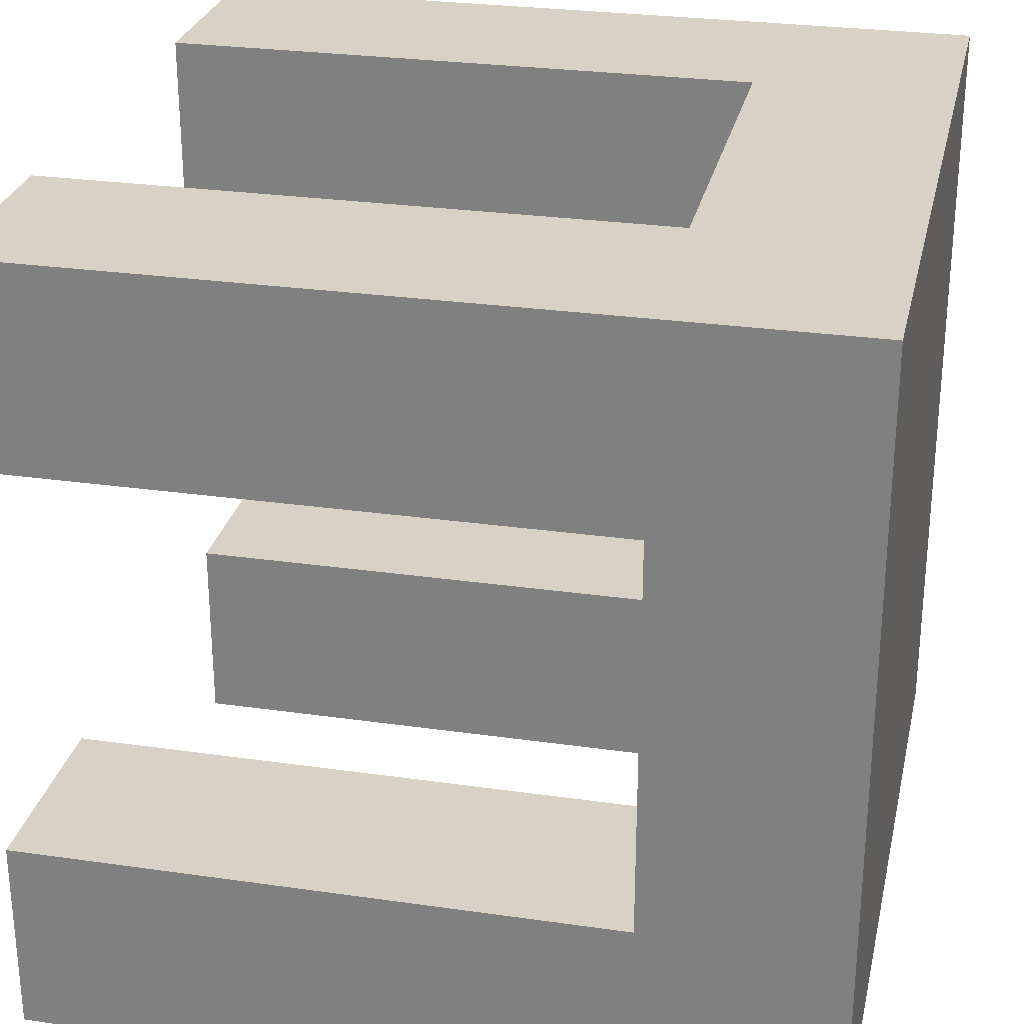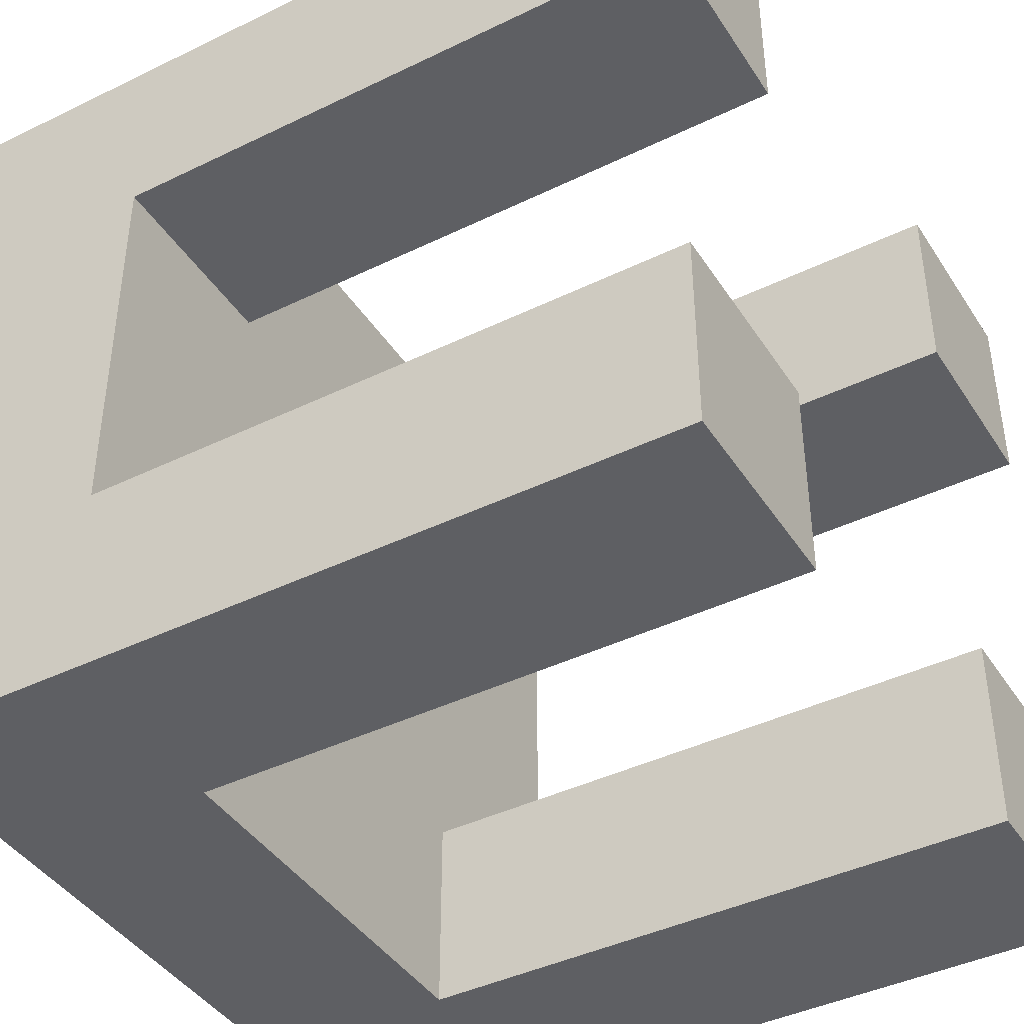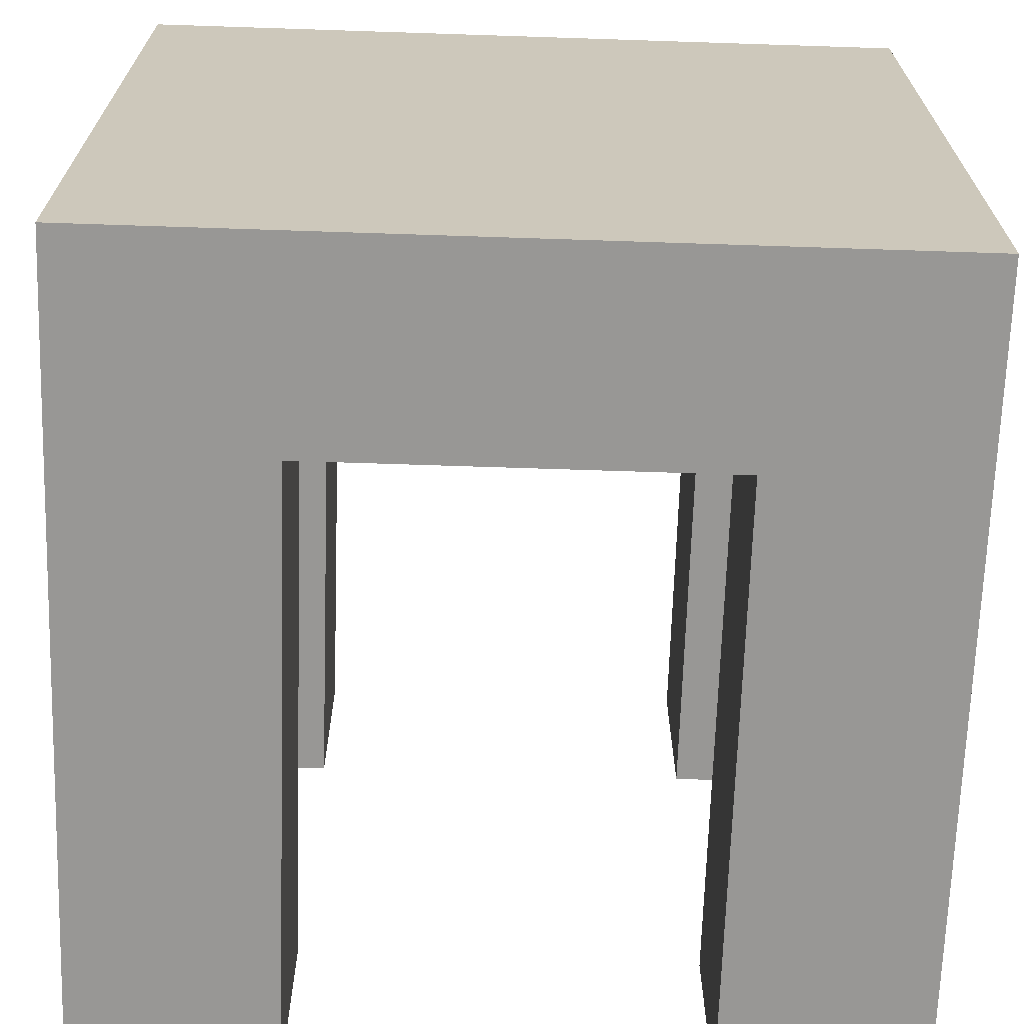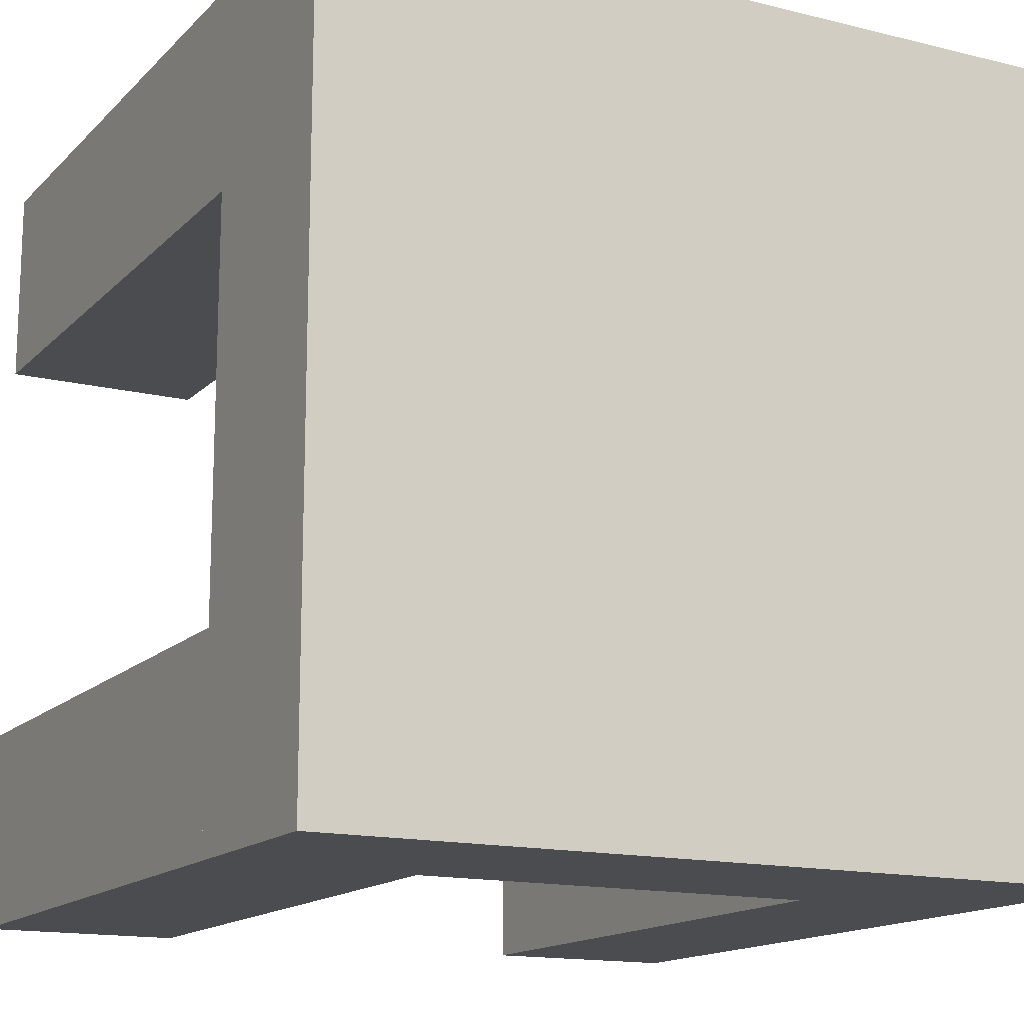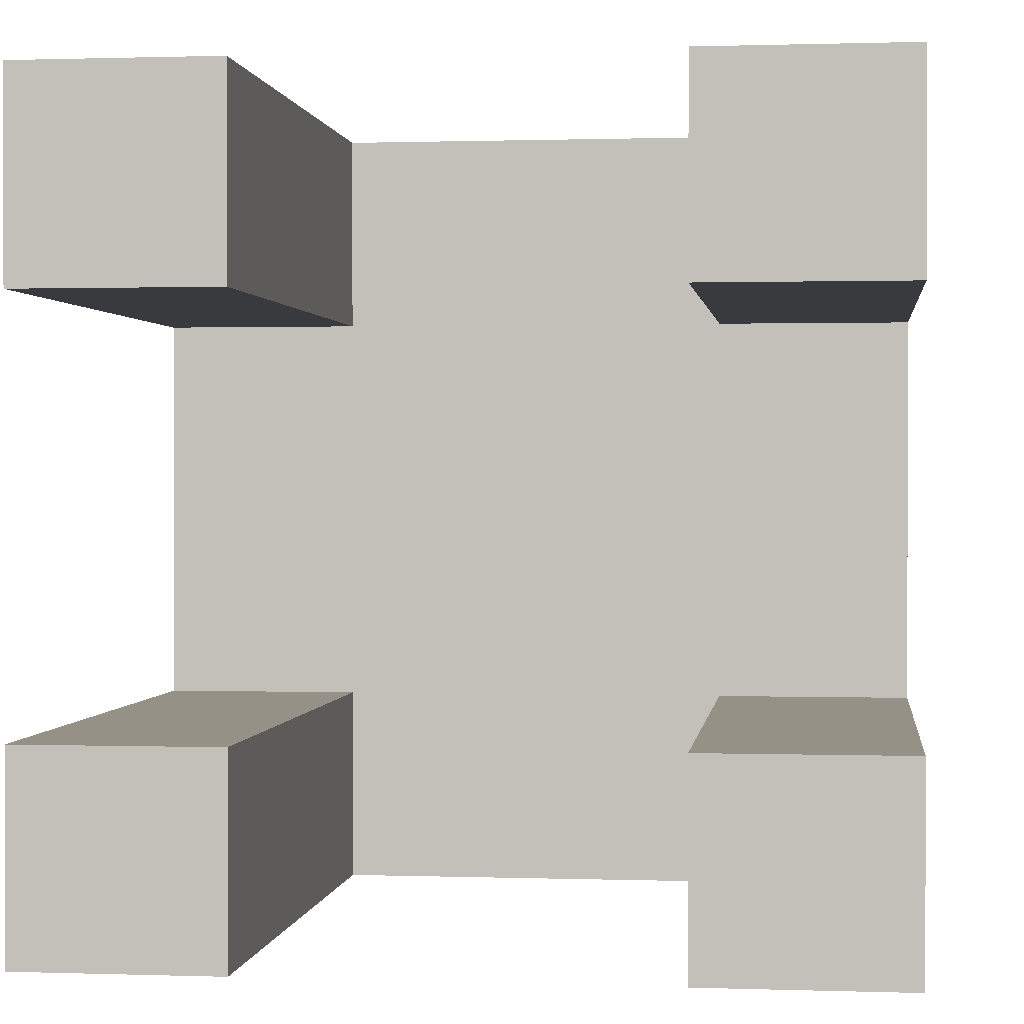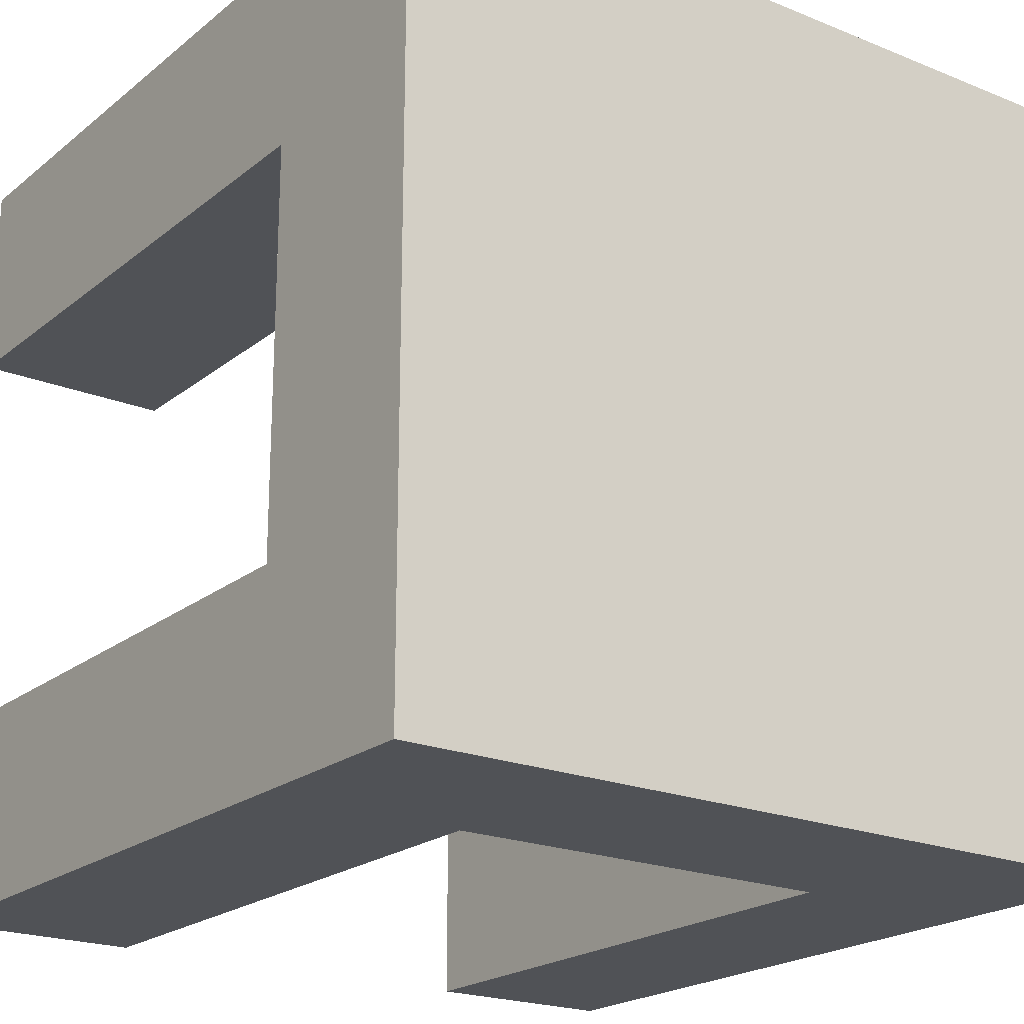
<metadata>
{"format":"obj","ext":"obj","renderer":"f3d","projection":"perspective","resolution":1024,"background":"white","views":[{"elev":27.6,"azim":102.4,"up":"+Z"},{"elev":-42.0,"azim":-59.7,"up":"+Z"},{"elev":-68.2,"azim":178.1,"up":"+Z"},{"elev":-15.0,"azim":152.1,"up":"+Z"},{"elev":0.7,"azim":7.0,"up":"+Z"},{"elev":-21.1,"azim":144.1,"up":"+Z"}]}
</metadata>
<code>
o Cube.002_Cube.005
v 0.5 0 1
v 0.5 1.5 1
v 0.5 0 0.5
v 0.5 1.5 0.5
v 1 0 1
v 1 1.5 1
v 1 0 0.5
v 1 1.5 0.5
f 2 4 3 1
f 4 8 7 3
f 8 6 5 7
f 6 2 1 5
f 1 3 7 5
f 6 8 4 2
o Cube.001_Cube.003
v 0.5 0 -0.5
v 0.5 1.5 -0.5
v 0.5 0 -1
v 0.5 1.5 -1
v 1 0 -0.5
v 1 1.5 -0.5
v 1 0 -1
v 1 1.5 -1
f 10 12 11 9
f 12 16 15 11
f 16 14 13 15
f 14 10 9 13
f 9 11 15 13
f 14 16 12 10
o Cube
v 1 1.5 -1
v 1 1.5 1
v -1 1.5 1
v -1 1.5 -1
v 1 2 -1
v 1 2 1
v -1 2 1
v -1 2 -1
f 17 18 19 20
f 21 24 23 22
f 17 21 22 18
f 18 22 23 19
f 19 23 24 20
f 21 17 20 24
o Cube.003
v -1 0 -0.5
v -1 1.5 -0.5
v -1 0 -1
v -1 1.5 -1
v -0.5 0 -0.5
v -0.5 1.5 -0.5
v -0.5 0 -1
v -0.5 1.5 -1
f 26 28 27 25
f 28 32 31 27
f 32 30 29 31
f 30 26 25 29
f 25 27 31 29
f 30 32 28 26
o Cube.004_Cube.006
v -1 0 1
v -1 1.5 1
v -1 0 0.5
v -1 1.5 0.5
v -0.5 0 1
v -0.5 1.5 1
v -0.5 0 0.5
v -0.5 1.5 0.5
f 34 36 35 33
f 36 40 39 35
f 40 38 37 39
f 38 34 33 37
f 33 35 39 37
f 38 40 36 34

</code>
